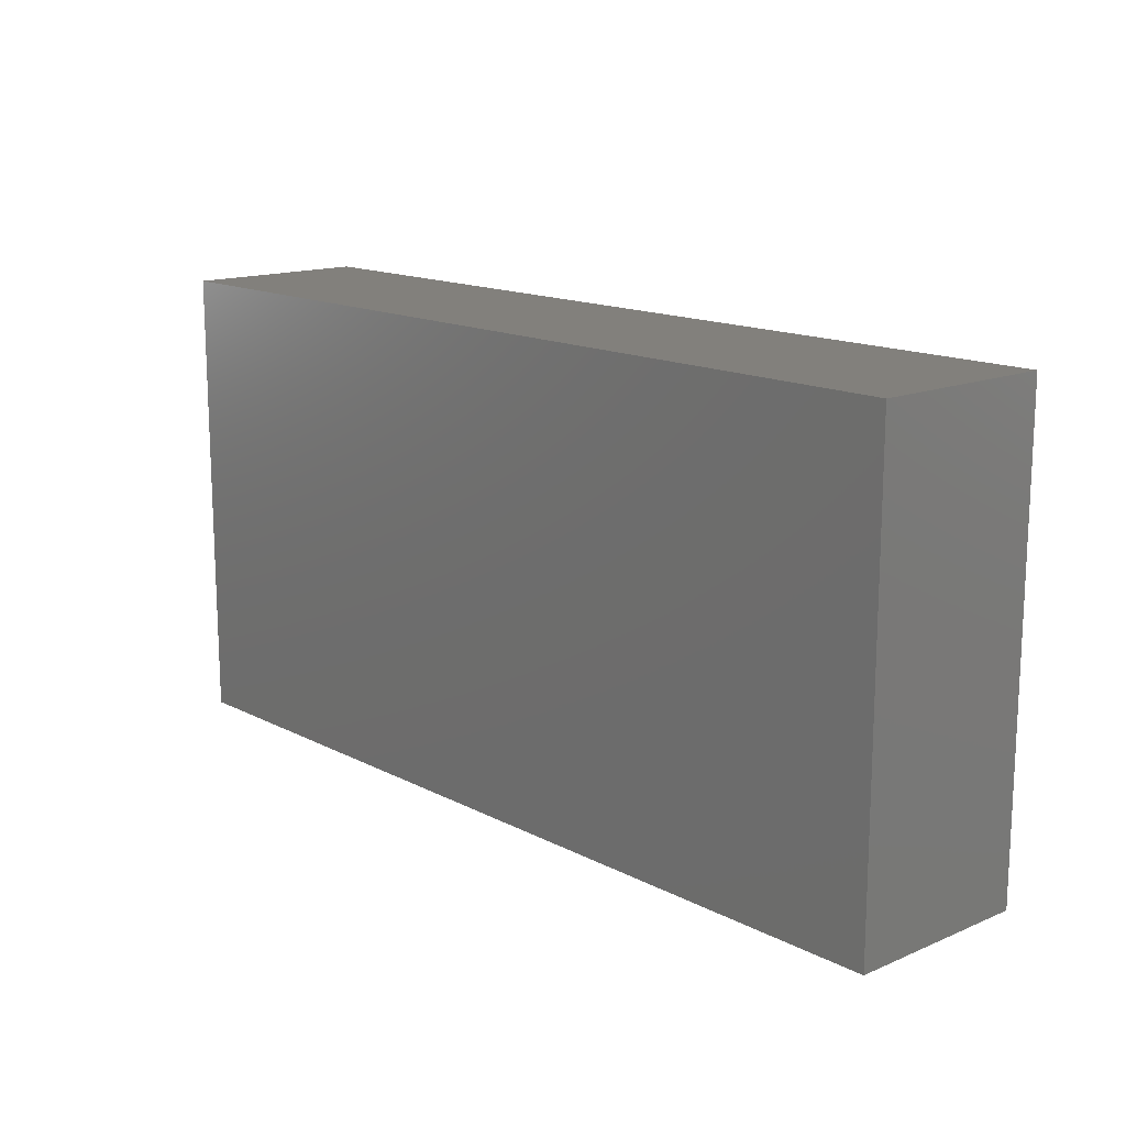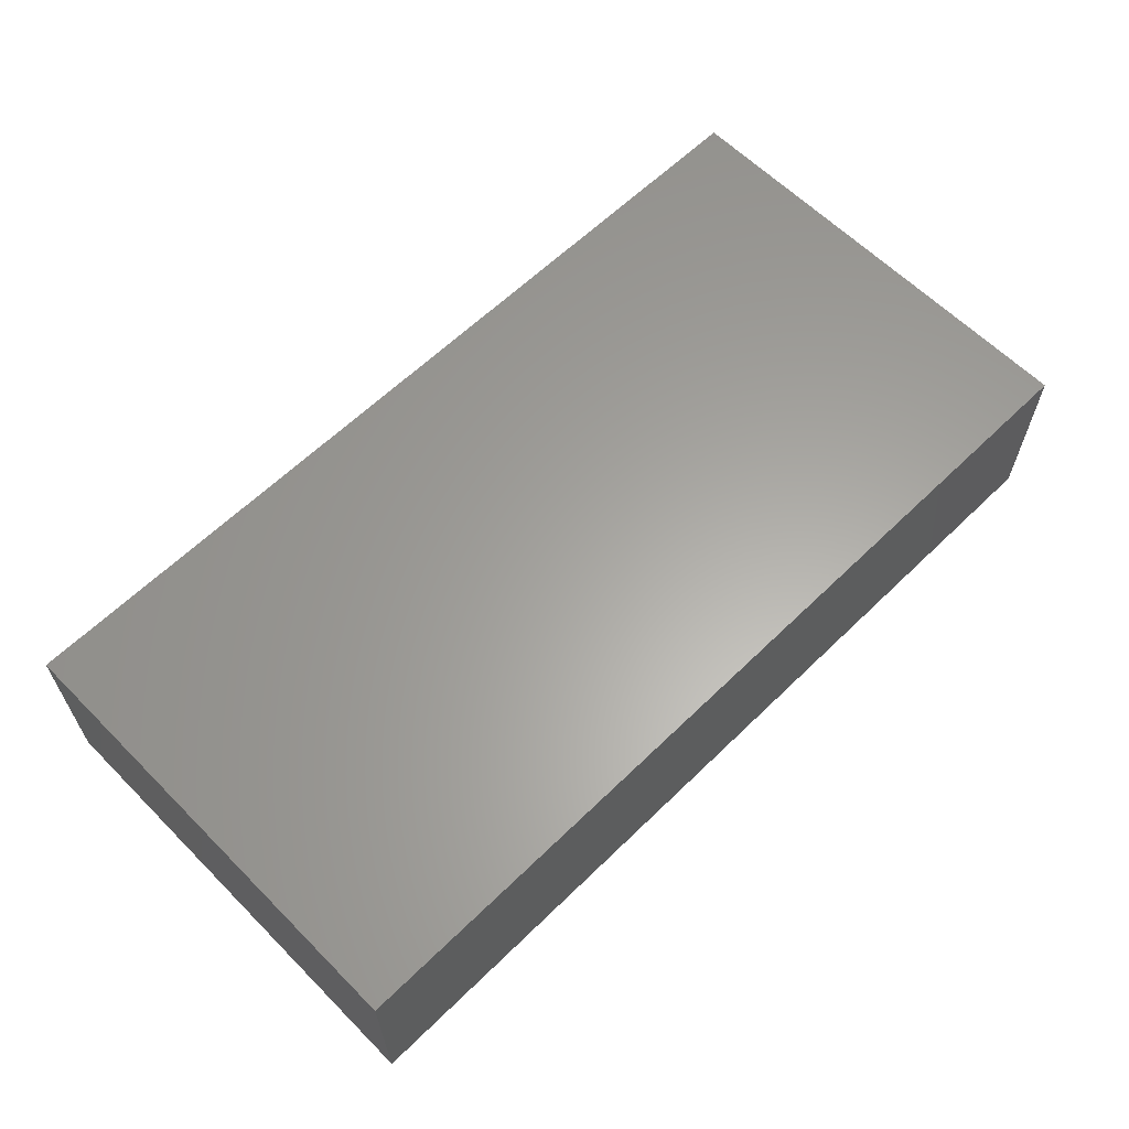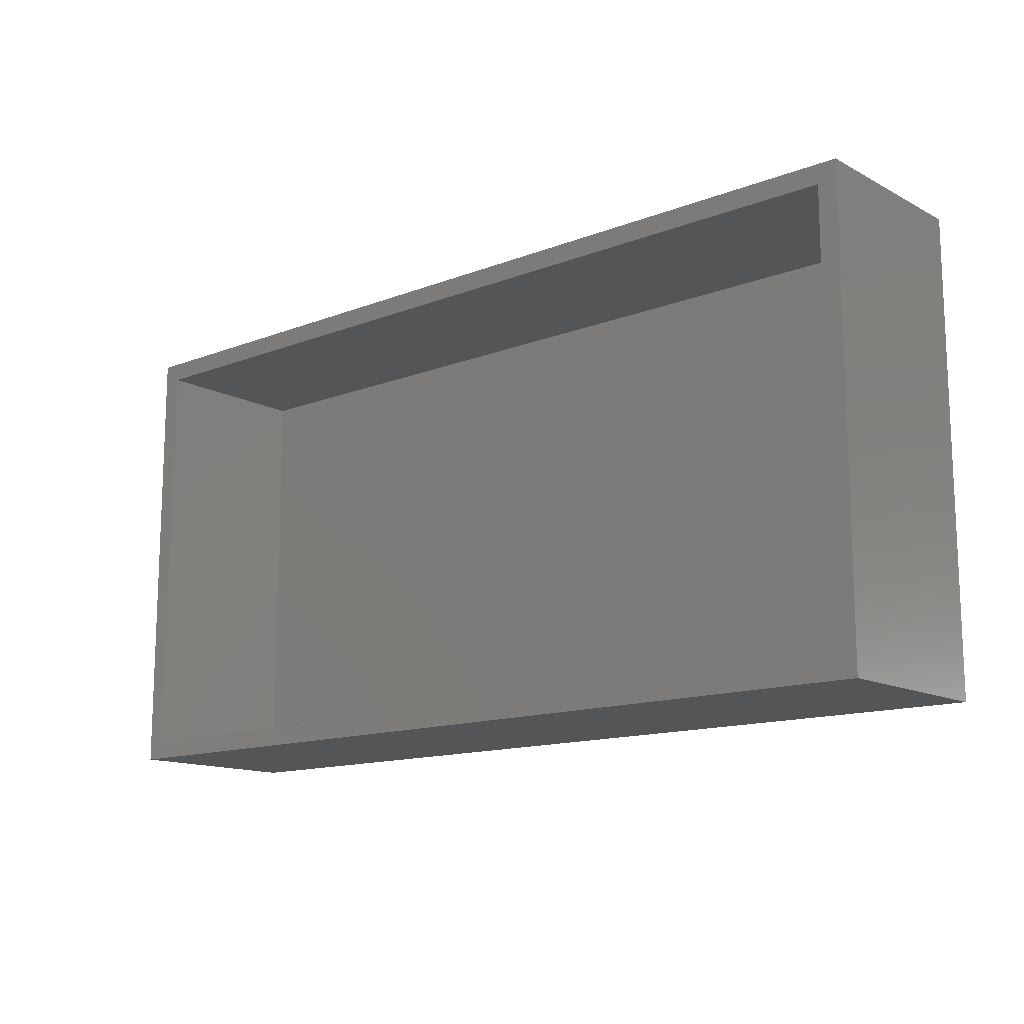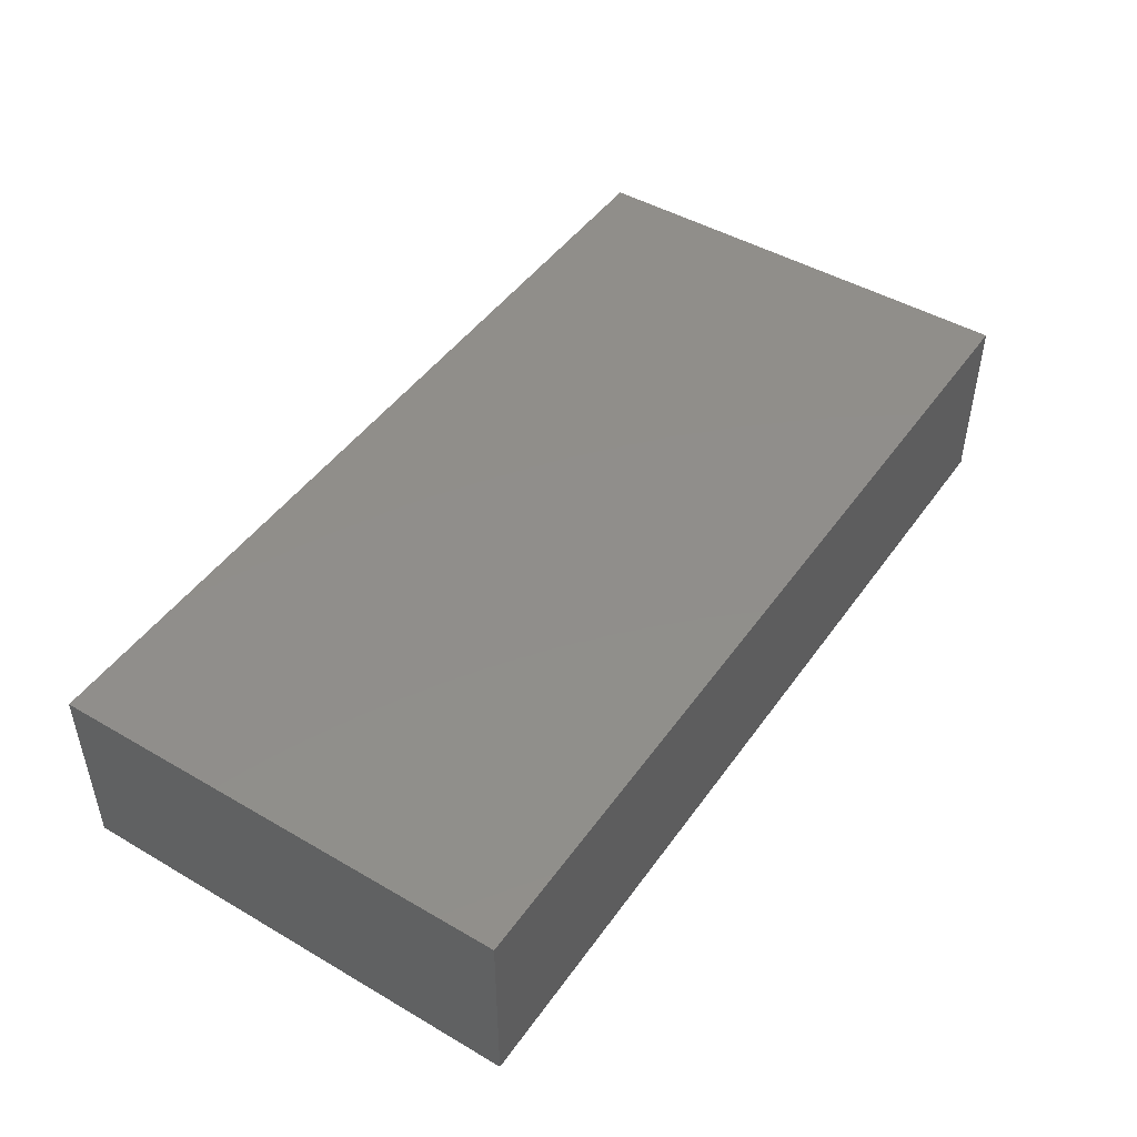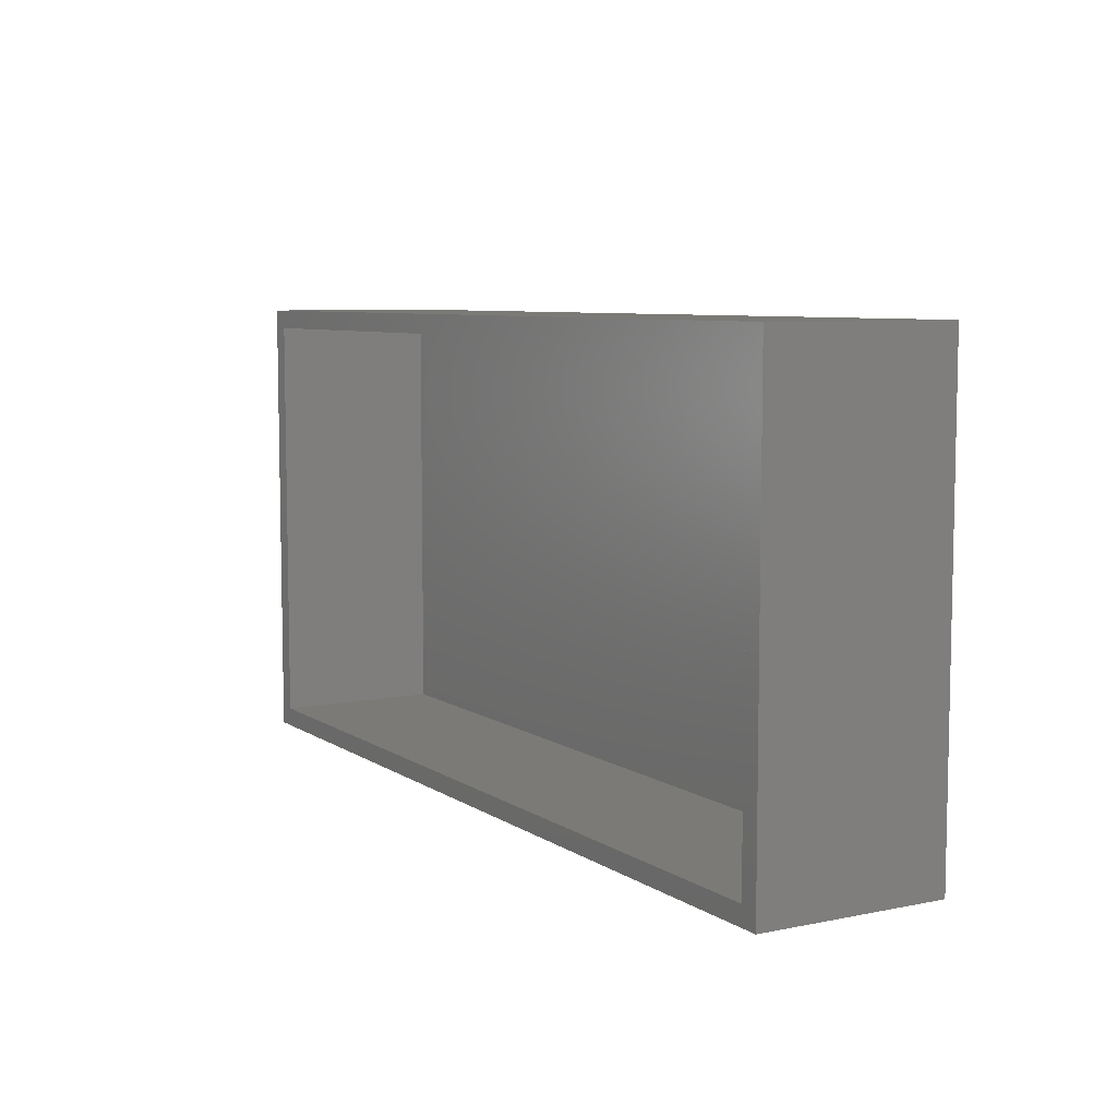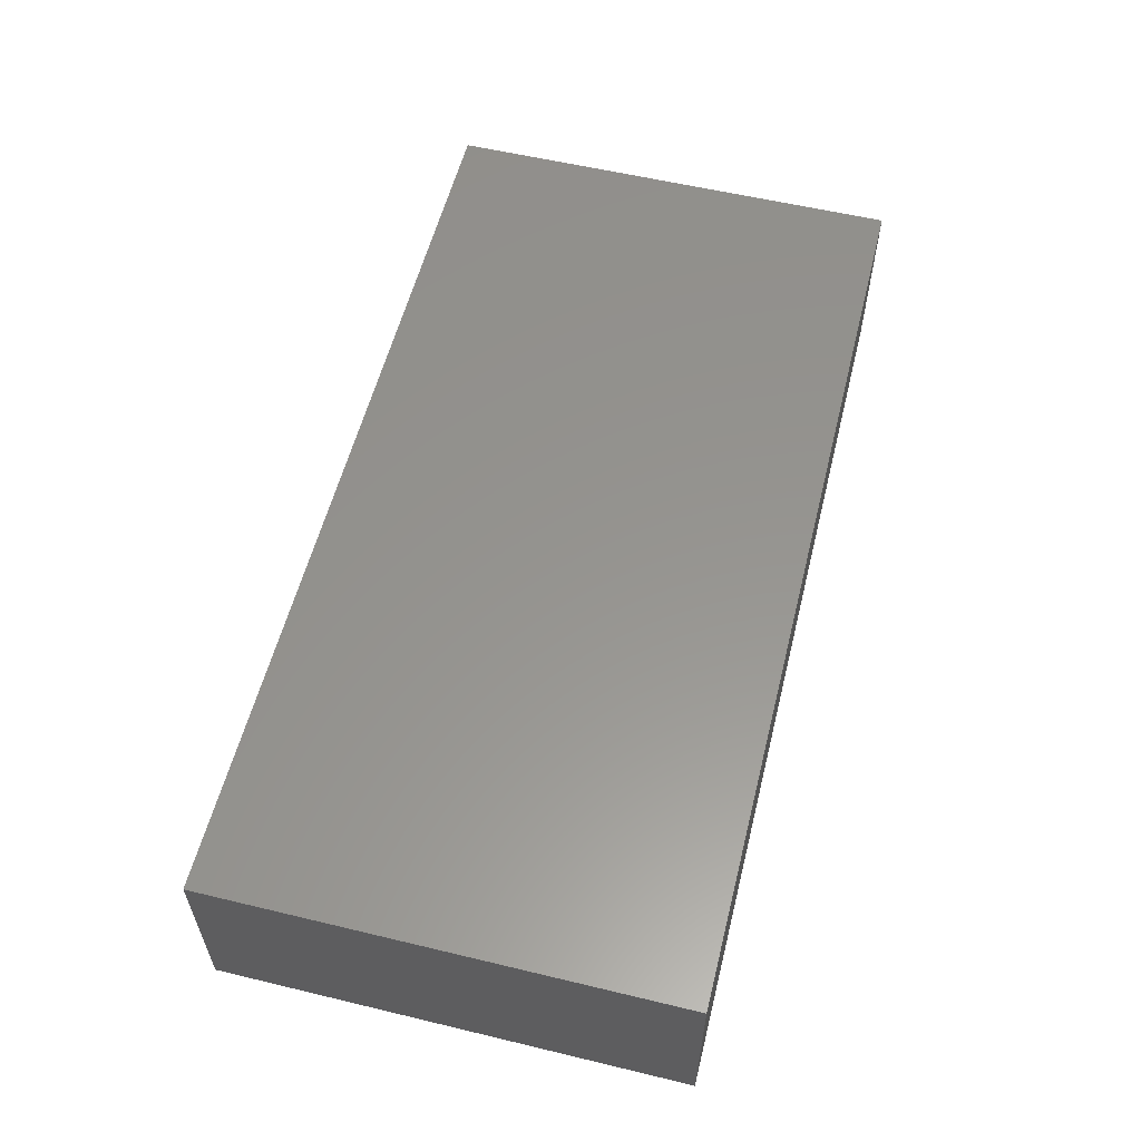
<metadata>
{"format":"stl","ext":"stl","renderer":"f3d","projection":"perspective","resolution":1024,"background":"white","views":[{"elev":14.8,"azim":-132.1,"up":"+Z"},{"elev":62.0,"azim":135.4,"up":"+Y"},{"elev":-13.7,"azim":40.8,"up":"+Z"},{"elev":46.7,"azim":-56.5,"up":"+Y"},{"elev":7.3,"azim":59.8,"up":"+Z"},{"elev":57.2,"azim":104.0,"up":"+Y"}]}
</metadata>
<code>
# stl→obj: 16 verts, 28 faces
v 0.75 -0.3047 -0.3828
v 0.7188 -0.3047 -0.3516
v -0.75 -0.3047 -0.3828
v -0.7188 -0.3047 -0.3516
v -0.75 -0.3047 0.3751
v -0.7188 -0.3047 0.3438
v 0.75 -0.3047 0.3751
v 0.7188 -0.3047 0.3438
v -0.7188 -0.03125 -0.3516
v 0.7188 -0.03125 -0.3516
v 0.7188 -0.03125 0.3438
v -0.7188 -0.03125 0.3438
v -0.75 0 -0.3828
v -0.75 4.207e-17 0.3751
v 0.75 1.665e-16 -0.3828
v 0.75 2.086e-16 0.3751
f 1 2 3
f 3 2 4
f 3 4 5
f 5 4 6
f 5 6 7
f 7 6 8
f 7 8 1
f 1 8 2
f 4 2 9
f 9 2 10
f 2 8 10
f 10 8 11
f 8 6 11
f 11 6 12
f 6 4 12
f 12 4 9
f 12 9 11
f 11 9 10
f 13 14 15
f 15 14 16
f 5 14 3
f 3 14 13
f 7 16 5
f 5 16 14
f 1 15 7
f 7 15 16
f 3 13 1
f 1 13 15

</code>
